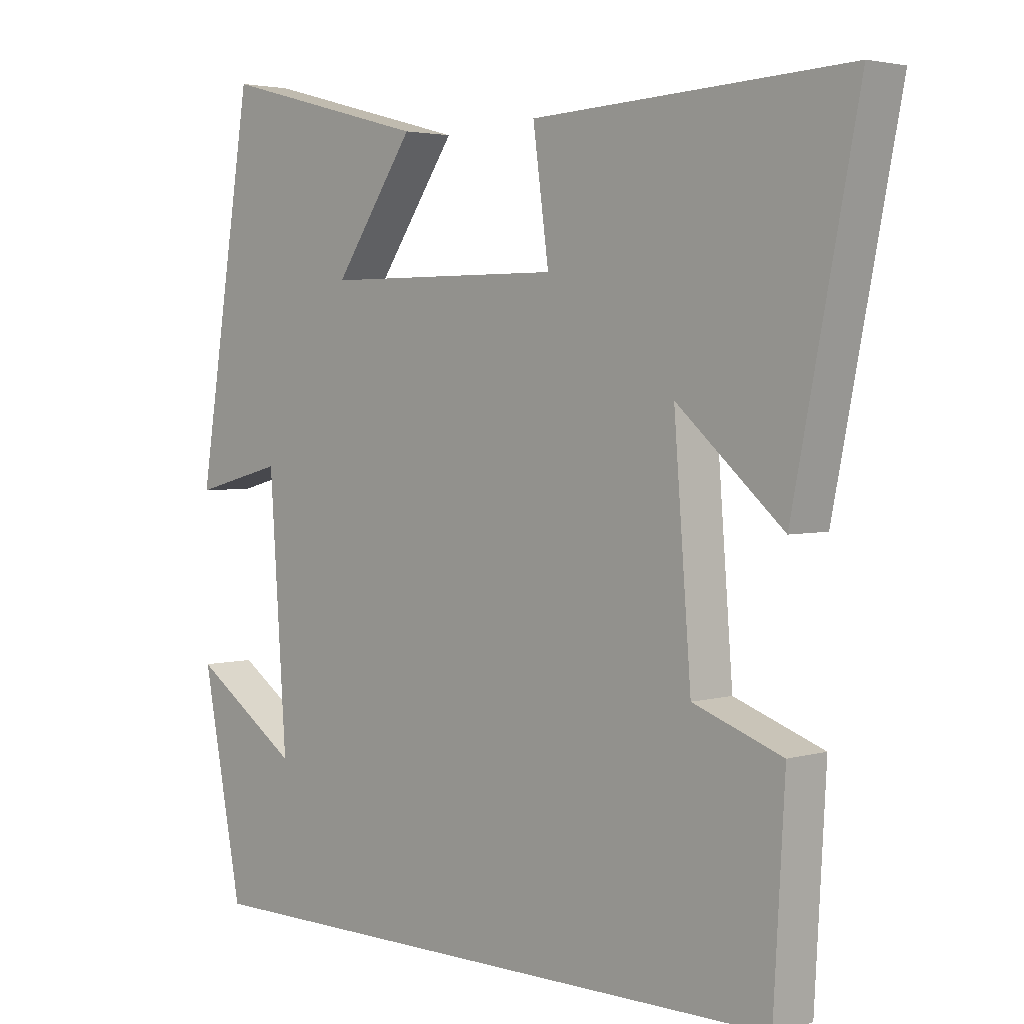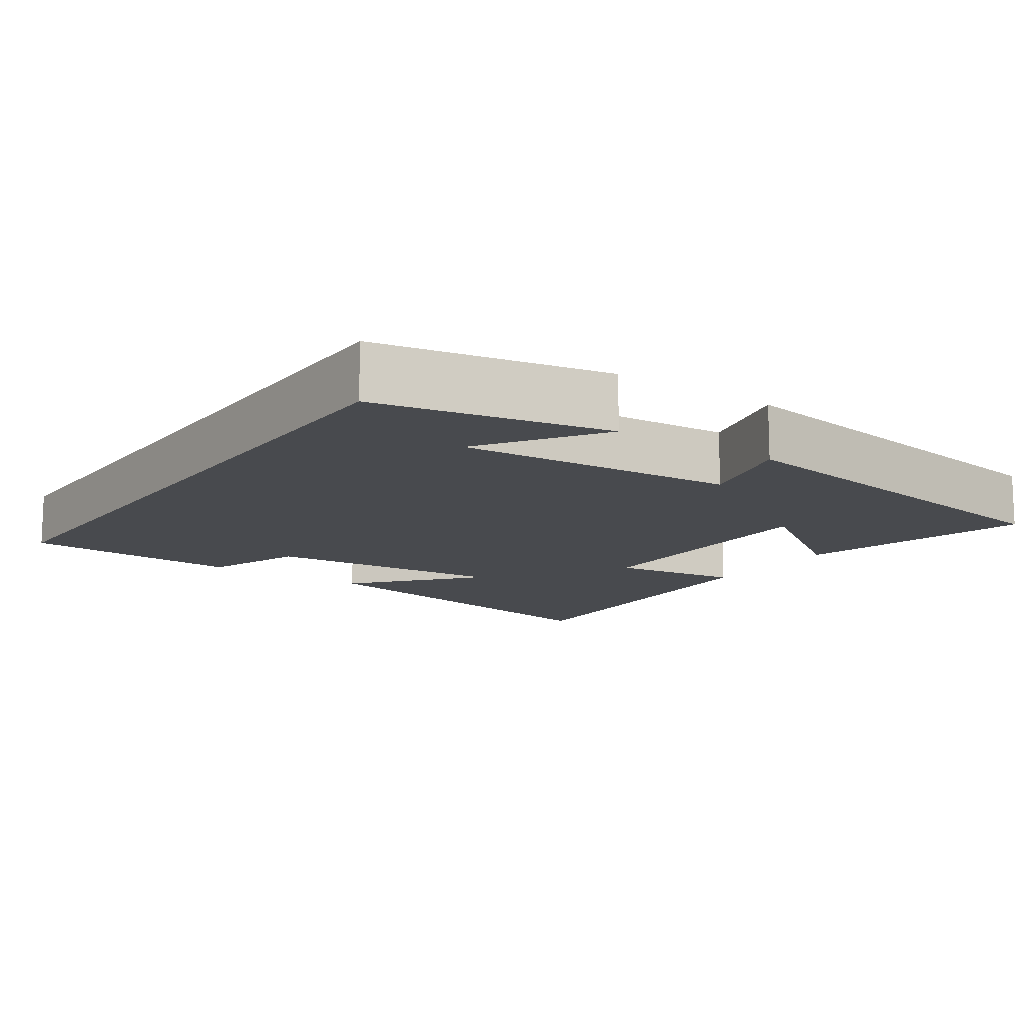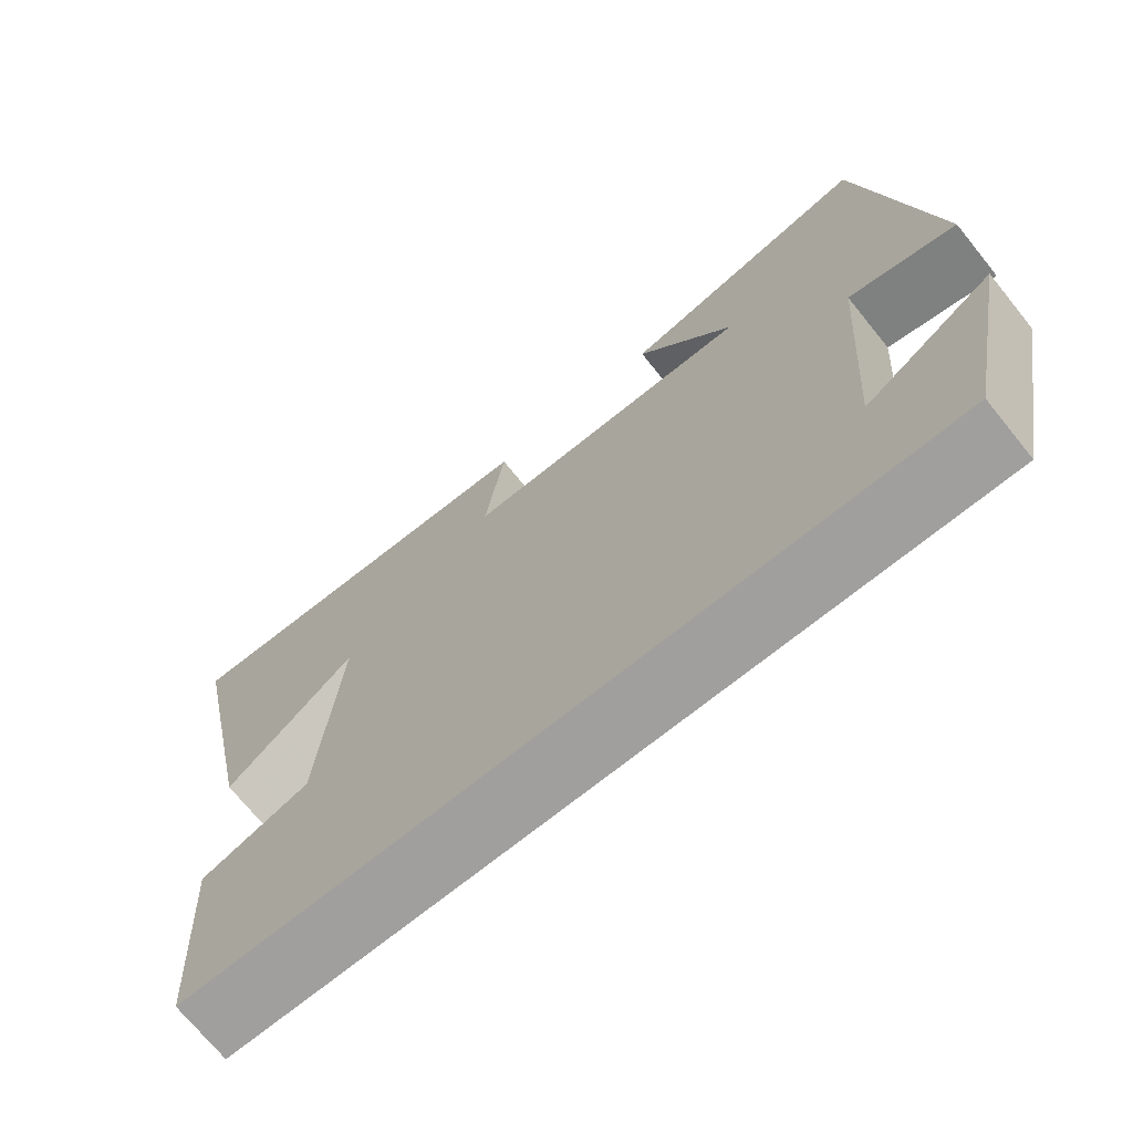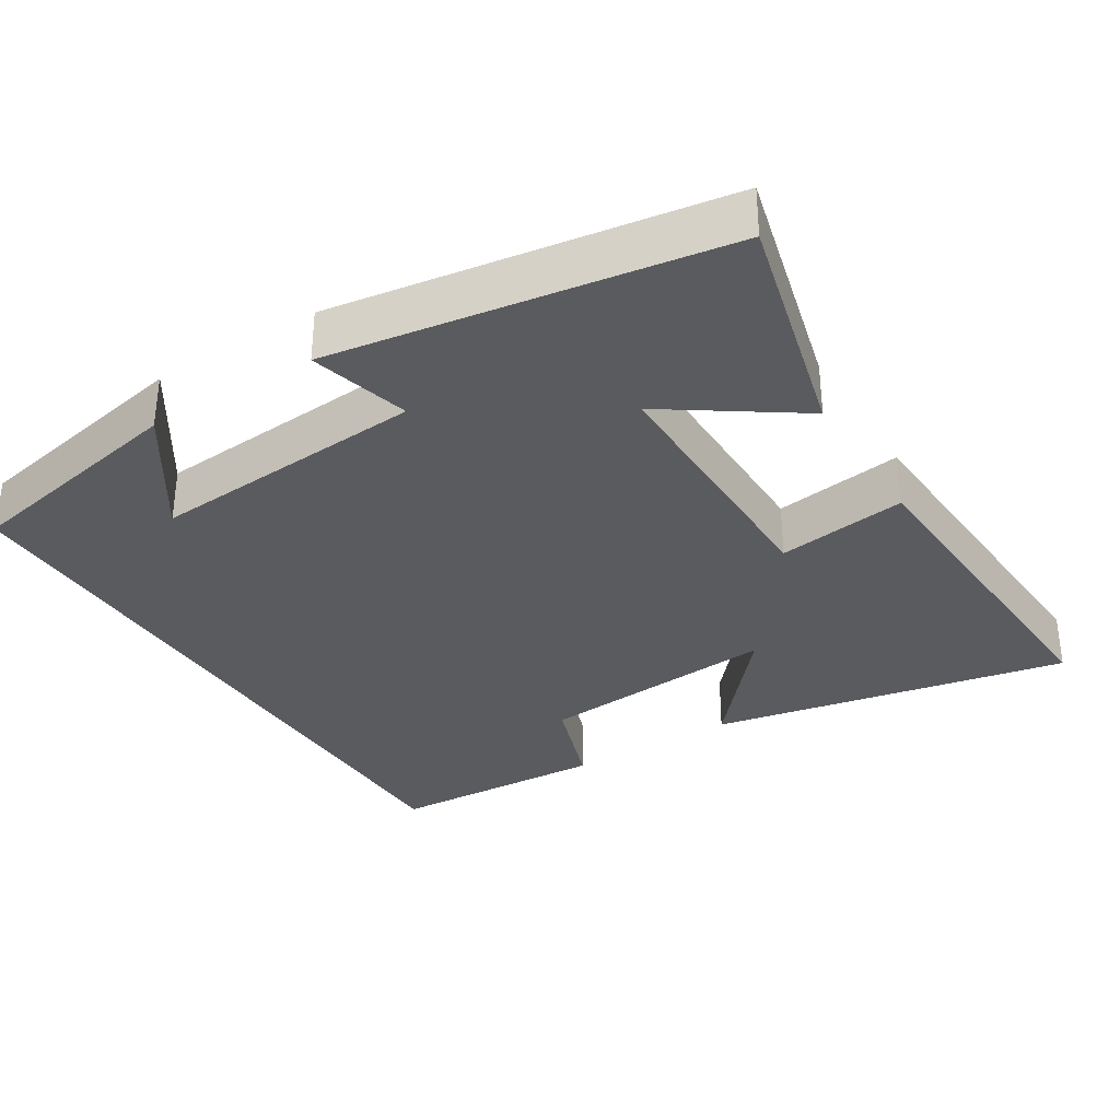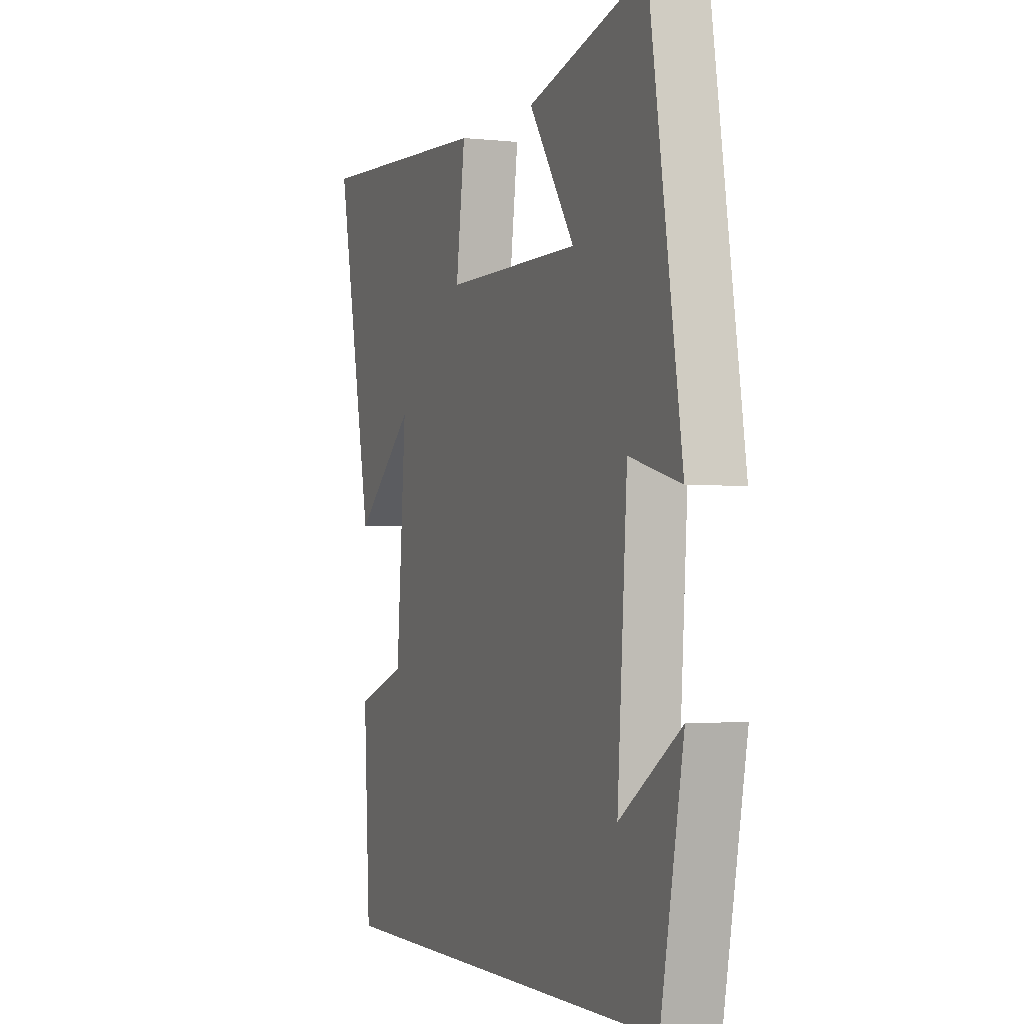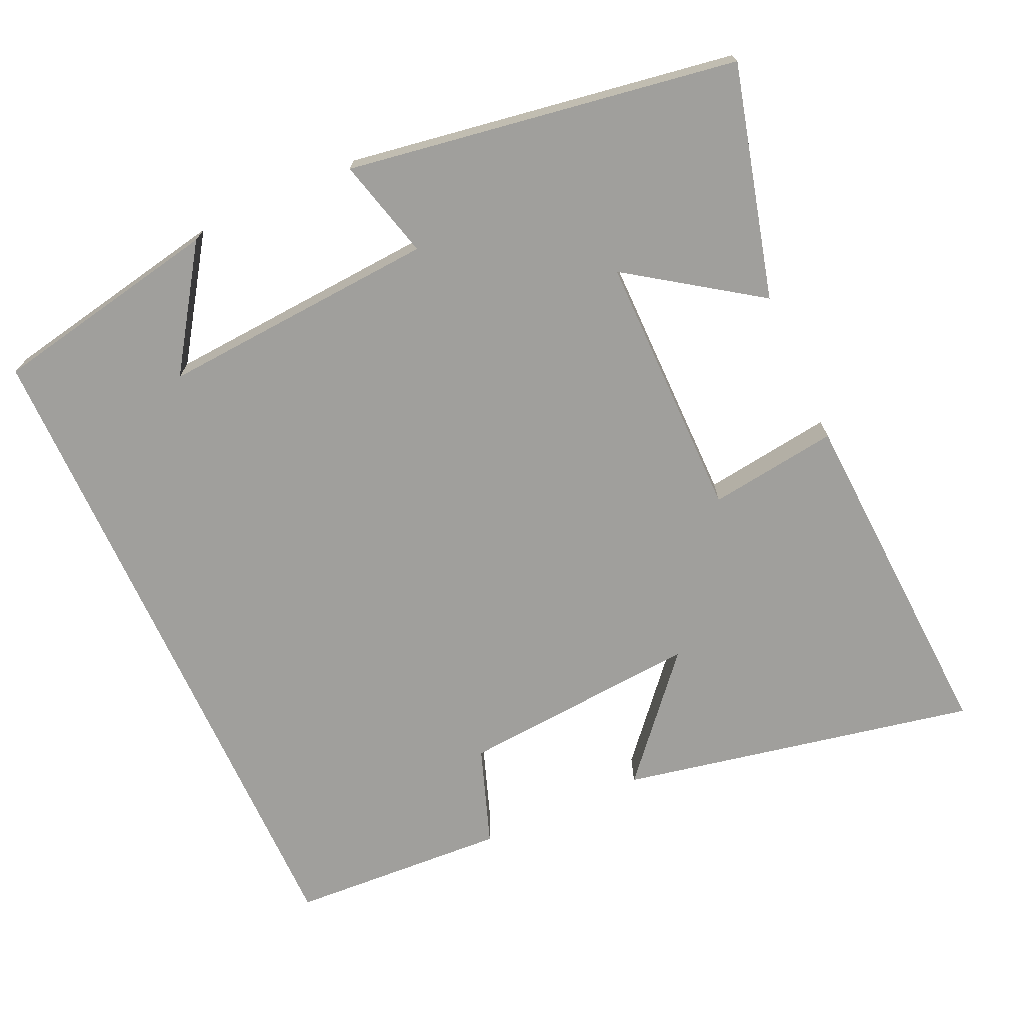
<metadata>
{"format":"obj","ext":"obj","renderer":"f3d","projection":"perspective","resolution":1024,"background":"white","views":[{"elev":3.2,"azim":45.6,"up":"+Z"},{"elev":-12.8,"azim":-124.5,"up":"+Y"},{"elev":-71.4,"azim":-141.1,"up":"+Z"},{"elev":-33.3,"azim":-57.9,"up":"+Y"},{"elev":-2.0,"azim":-111.6,"up":"+Z"},{"elev":-71.2,"azim":-65.5,"up":"+Y"}]}
</metadata>
<code>
v 0.598 0.07 0.525
v 0.5 0.07 0.037
v 0.339 0.07 0.177
v 0.365 0.07 -0.153
v 0.5 0.07 -0.201
v 0.483 0.07 -0.5
v -0.439 0.07 -0.5
v -0.5 0.07 -0.184
v -0.337 0.07 -0.294
v -0.363 0.07 0.086
v -0.5 0.07 0.05
v -0.415 0.07 0.583
v -0.098 0.07 0.5
v -0.22 0.07 0.323
v 0.144 0.07 0.323
v 0.12 0.07 0.5
v 0.598 0 0.525
v 0.5 0 0.037
v 0.339 0 0.177
v 0.365 0 -0.153
v 0.5 0 -0.201
v 0.483 0 -0.5
v -0.439 0 -0.5
v -0.5 0 -0.184
v -0.337 0 -0.294
v -0.363 0 0.086
v -0.5 0 0.05
v -0.415 0 0.583
v -0.098 0 0.5
v -0.22 0 0.323
v 0.144 0 0.323
v 0.12 0 0.5
f 15 16 1
f 11 12 13 14
f 10 11 14 15
f 9 10 15 1
f 7 8 9
f 4 5 6 7
f 3 4 7 9
f 1 2 3
f 1 3 9
f 17 32 31
f 30 29 28 27
f 31 30 27 26
f 17 31 26 25
f 25 24 23
f 23 22 21 20
f 25 23 20 19
f 19 18 17
f 25 19 17
f 1 17 18 2
f 2 18 19 3
f 3 19 20 4
f 4 20 21 5
f 5 21 22 6
f 6 22 23 7
f 7 23 24 8
f 8 24 25 9
f 9 25 26 10
f 10 26 27 11
f 11 27 28 12
f 12 28 29 13
f 13 29 30 14
f 14 30 31 15
f 15 31 32 16
f 16 32 17 1

</code>
